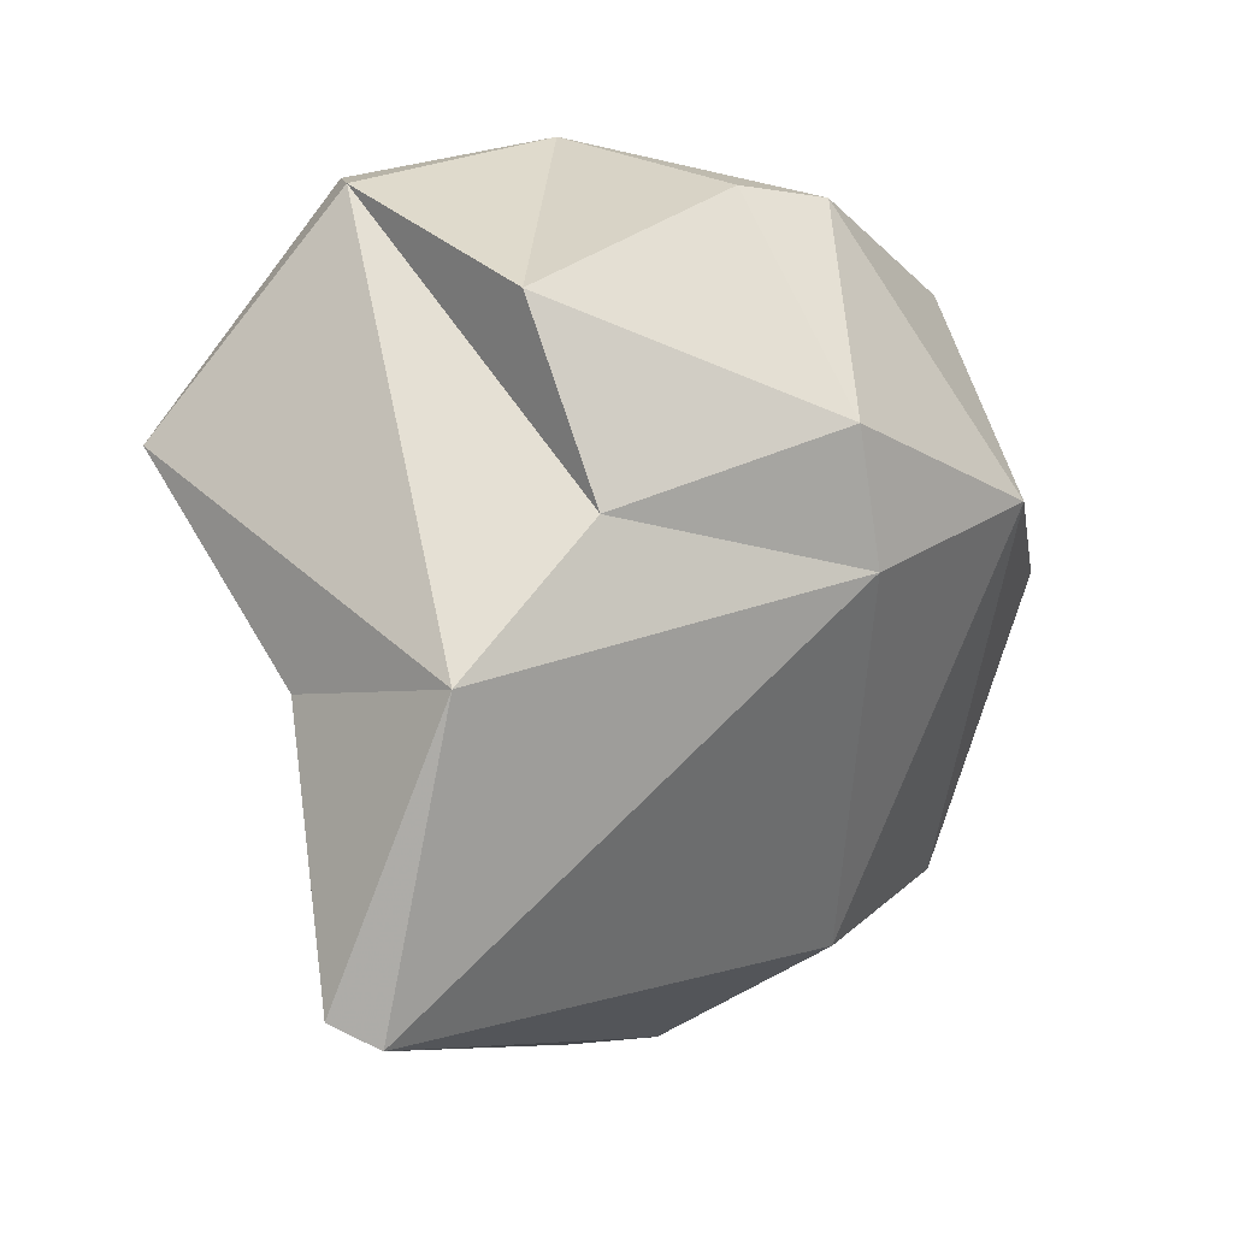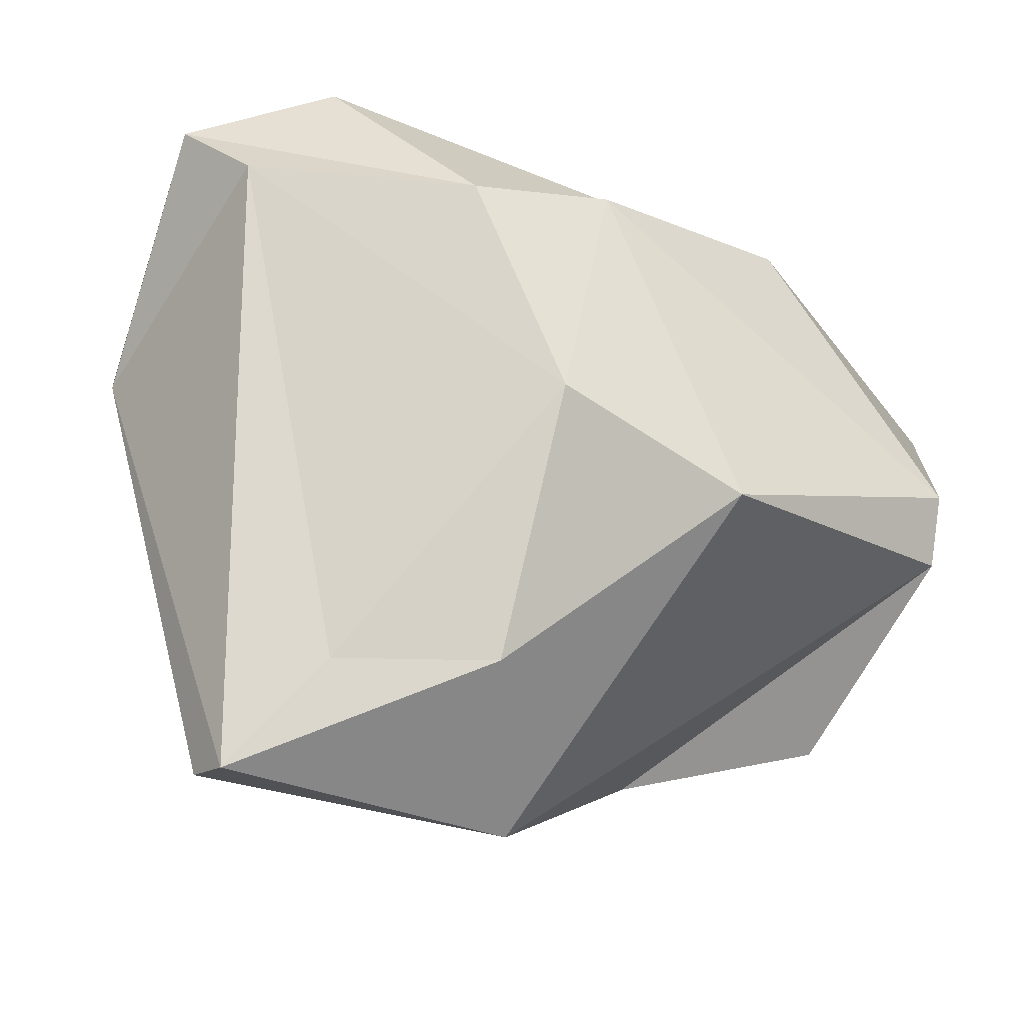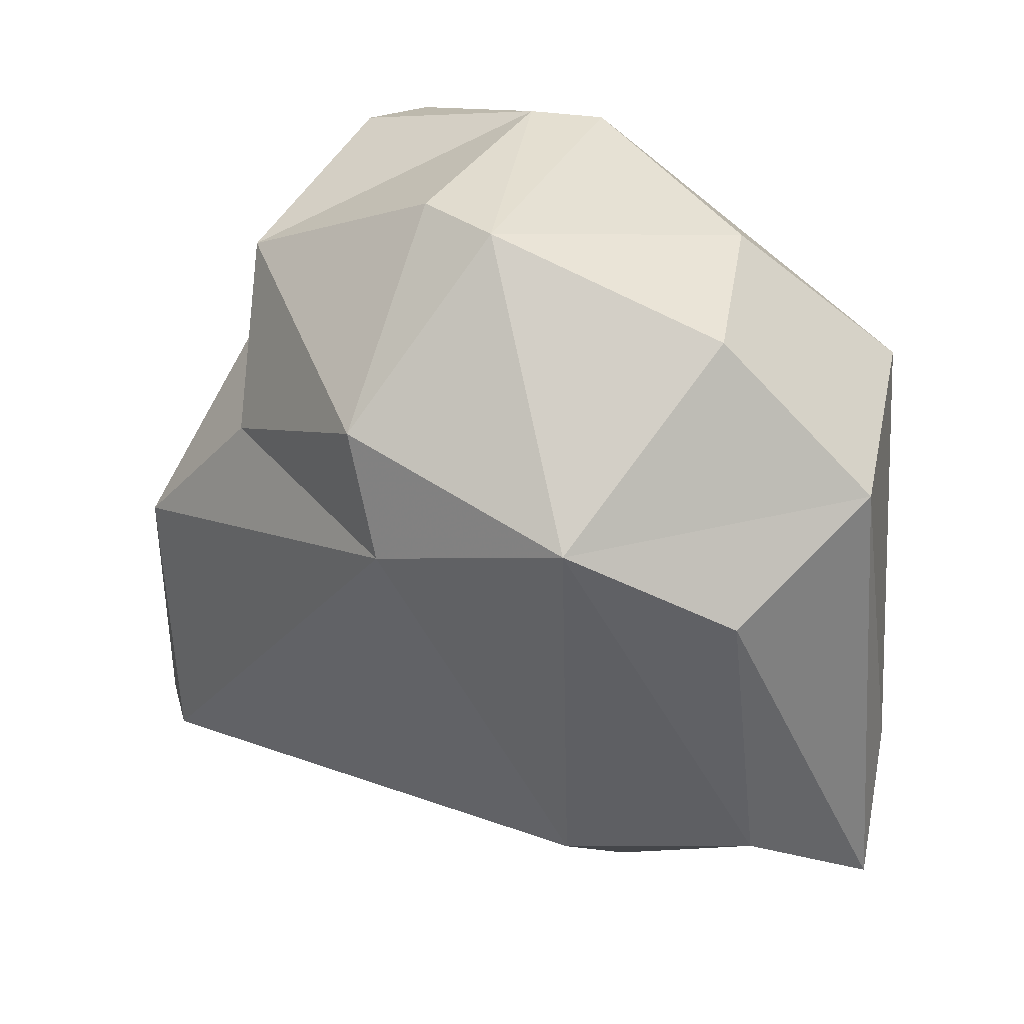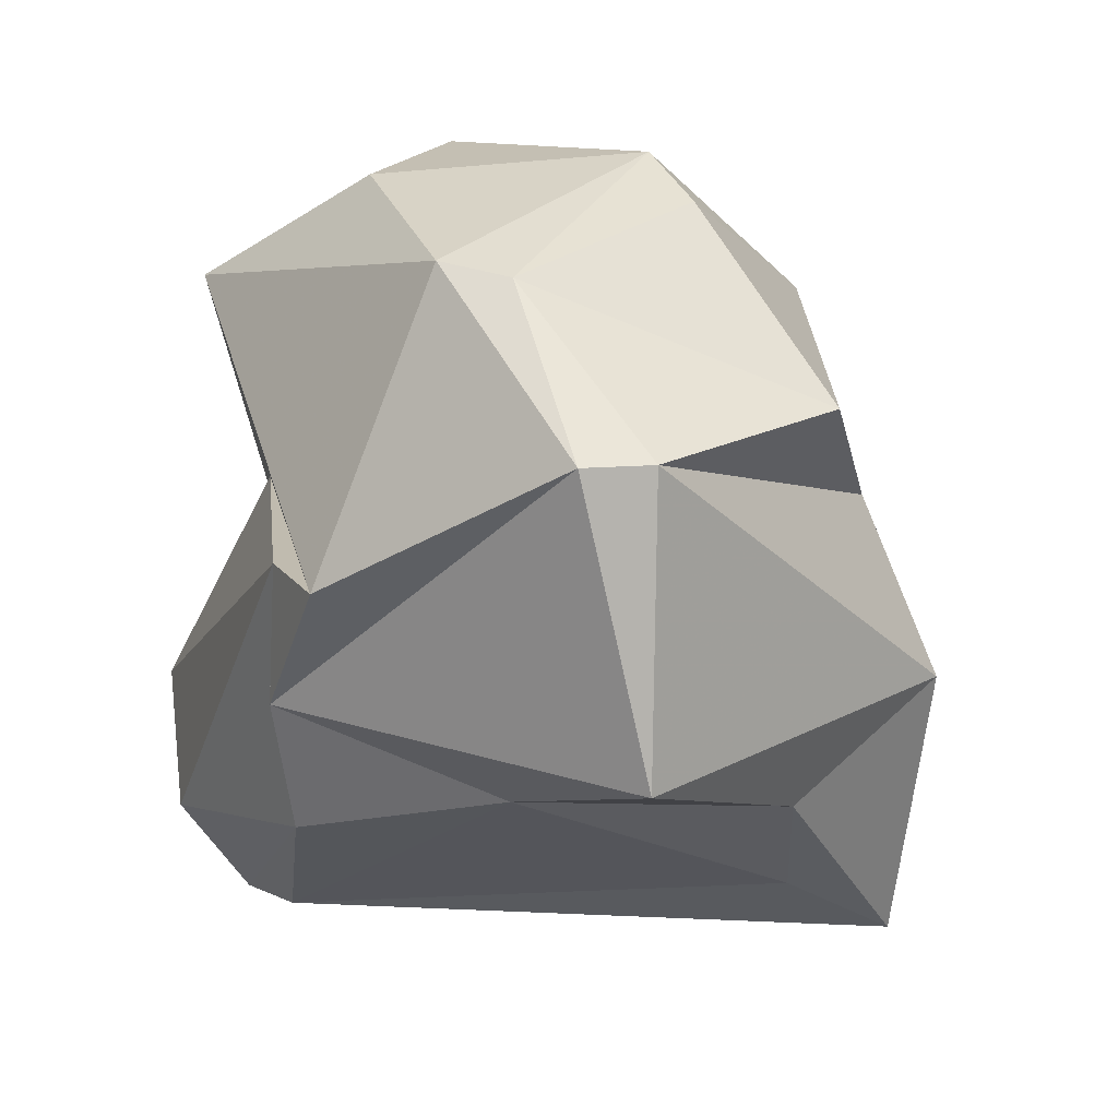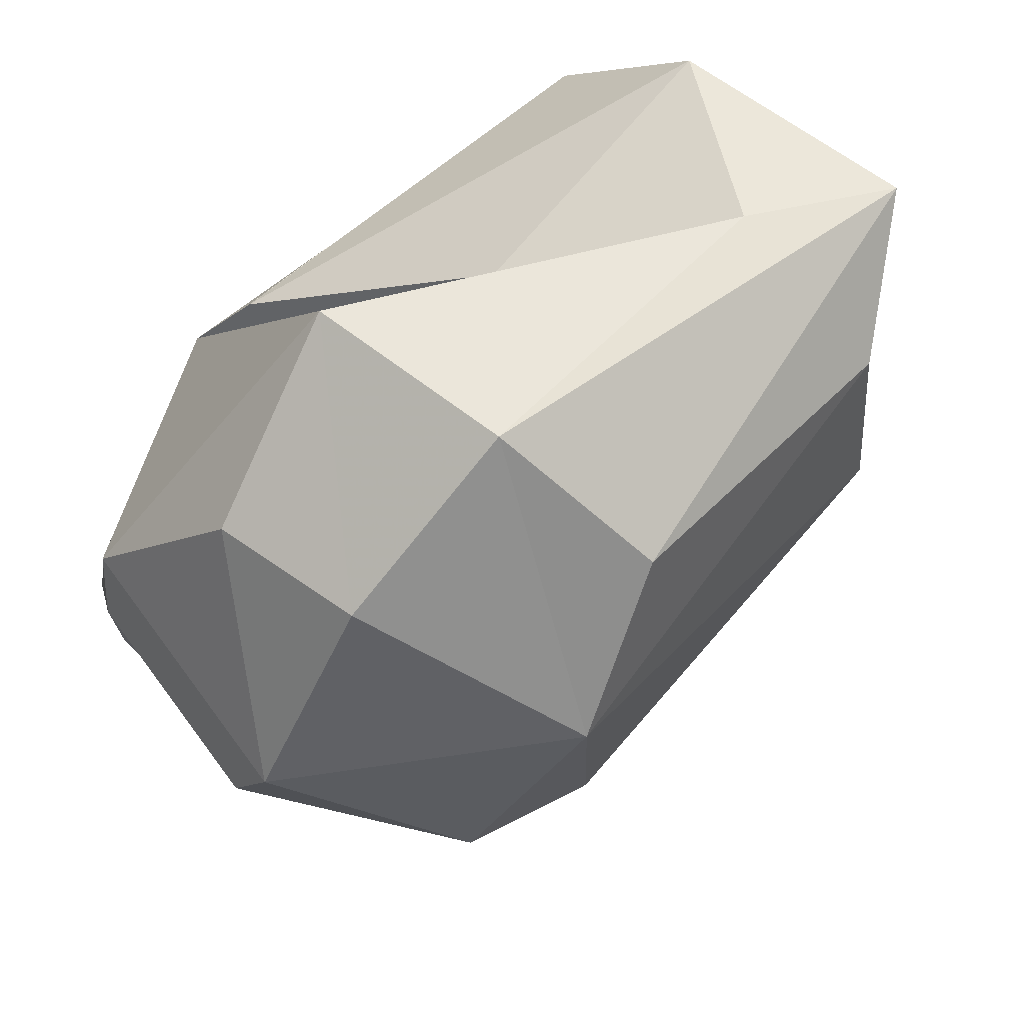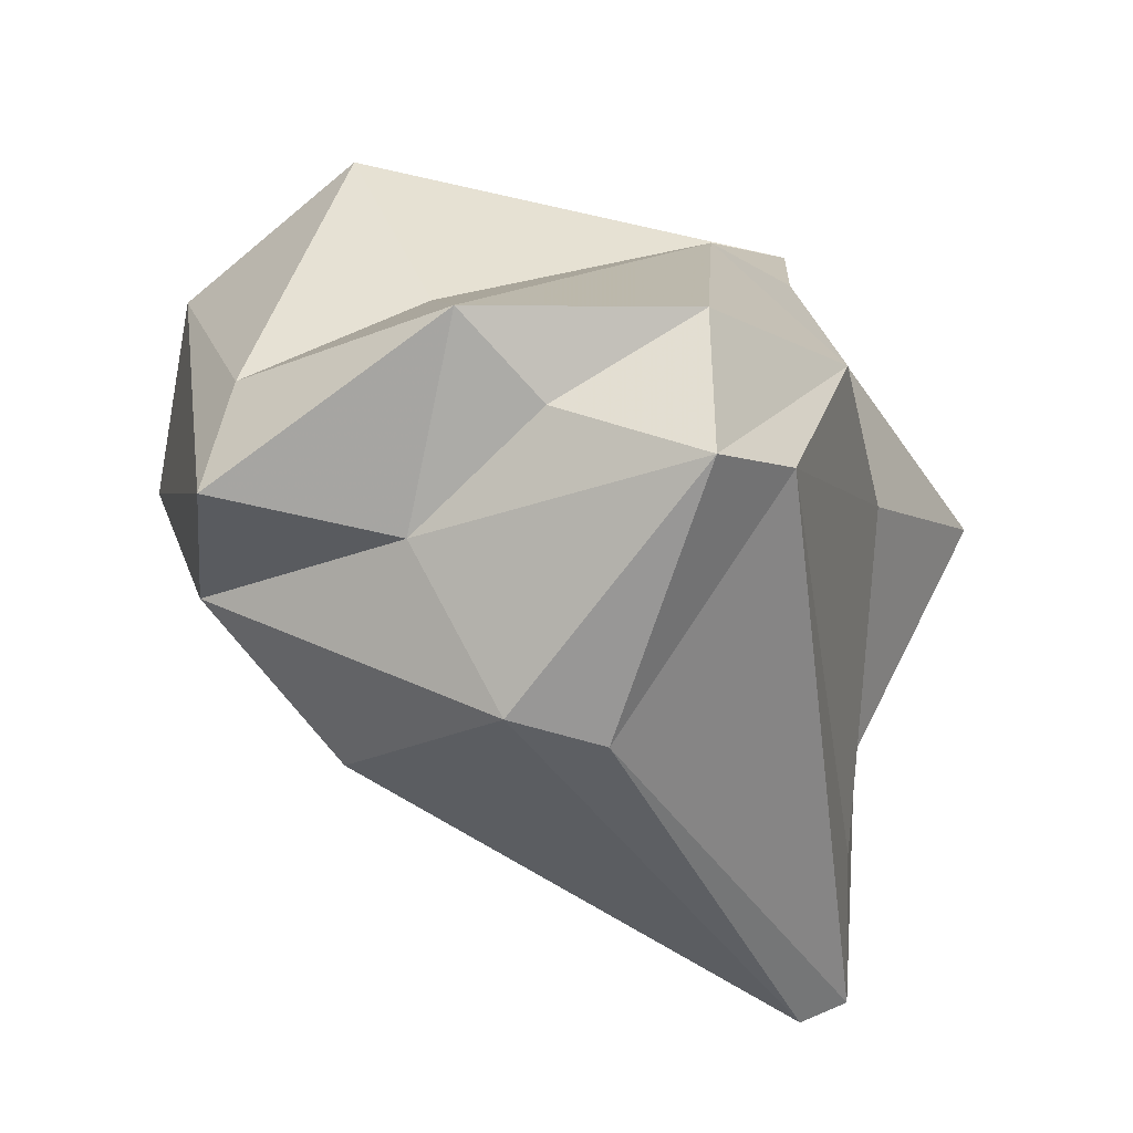
<metadata>
{"format":"obj","ext":"obj","renderer":"f3d","projection":"perspective","resolution":1024,"background":"white","views":[{"elev":8.4,"azim":23.1,"up":"+Z"},{"elev":-41.2,"azim":-97.4,"up":"+Y"},{"elev":23.6,"azim":96.7,"up":"+Z"},{"elev":48.9,"azim":-63.9,"up":"+Z"},{"elev":47.9,"azim":61.7,"up":"+Y"},{"elev":-58.1,"azim":-150.9,"up":"+Z"}]}
</metadata>
<code>
v 182.9 276.6 80.83
v 183.2 284.6 78.6
v 182.6 283.9 75.87
v 183.7 287.6 72.99
v 183.5 284.9 71.37
v 184.3 286.5 69.99
v 183.8 279.8 77.77
v 185.5 279.3 85.45
v 184.6 285.1 81.02
v 187.3 290.1 72.12
v 186.6 275.3 76.89
v 186.7 287.9 71.61
v 188.1 273.5 71.88
v 187 275.3 73.72
v 186.2 278.2 85.37
v 188.4 282 86.2
v 189.5 284.4 68.83
v 183.6 283.7 81.92
v 189.1 288.1 77.58
v 189.8 287.2 70.88
v 188.3 282.9 68.92
v 190.1 289.8 81.72
v 192.3 289.8 70.46
v 191.8 290 73.62
v 188.3 283.5 86.09
v 189 273.8 71.38
v 194 287.3 71.97
v 190.3 273.8 77.45
v 192.6 280.4 85.34
v 190.4 276.4 83.68
v 191.4 286.6 84.55
v 193.4 283.4 71.3
v 191.8 276.2 80.06
v 194.1 289.4 80.13
v 194.3 286.4 83.26
v 196.1 286.9 78.03
v 193.7 281.8 85.11
v 195.4 279.7 78.87
v 195.2 279.2 81.43
v 196.9 283.6 79.75
g foo
f 26 13 21
f 21 13 5
f 26 21 17
f 21 5 6
f 17 21 6
f 28 13 26
f 13 11 14
f 14 11 7
f 38 26 32
f 14 7 5
f 13 14 5
f 5 7 3
f 32 26 17
f 27 32 17
f 4 6 3
f 3 6 5
f 6 20 17
f 17 20 27
f 6 4 12
f 12 20 6
f 1 11 28
f 28 11 13
f 28 26 38
f 11 1 7
f 7 1 2
f 2 3 7
f 9 3 2
f 3 9 4
f 4 9 10
f 4 10 12
f 10 20 12
f 23 27 20
f 23 20 10
f 1 28 15
f 33 15 28
f 8 1 15
f 28 38 33
f 1 8 2
f 8 18 2
f 18 9 2
f 10 9 19
f 19 24 10
f 34 36 23
f 23 36 27
f 24 23 10
f 34 23 24
f 33 30 15
f 30 33 39
f 38 39 33
f 25 18 8
f 39 38 40
f 40 38 32
f 36 40 27
f 27 40 32
f 9 18 19
f 16 8 15
f 16 15 30
f 29 16 30
f 37 29 39
f 29 30 39
f 25 8 16
f 37 39 40
f 22 18 25
f 36 34 40
f 34 35 40
f 18 22 19
f 19 22 24
f 22 34 24
f 16 29 37
f 25 16 37
f 31 25 37
f 35 31 37
f 35 37 40
f 22 25 31
f 34 22 35
f 22 31 35
g

</code>
